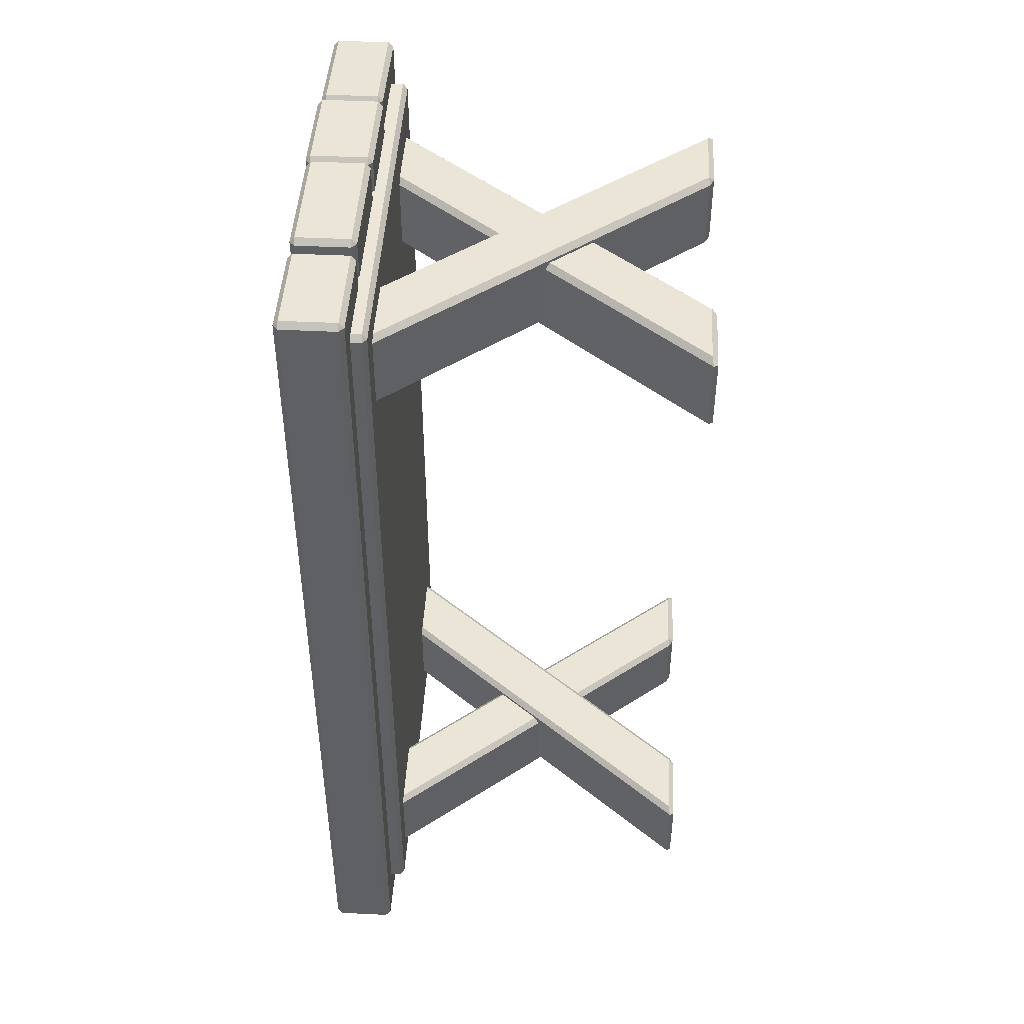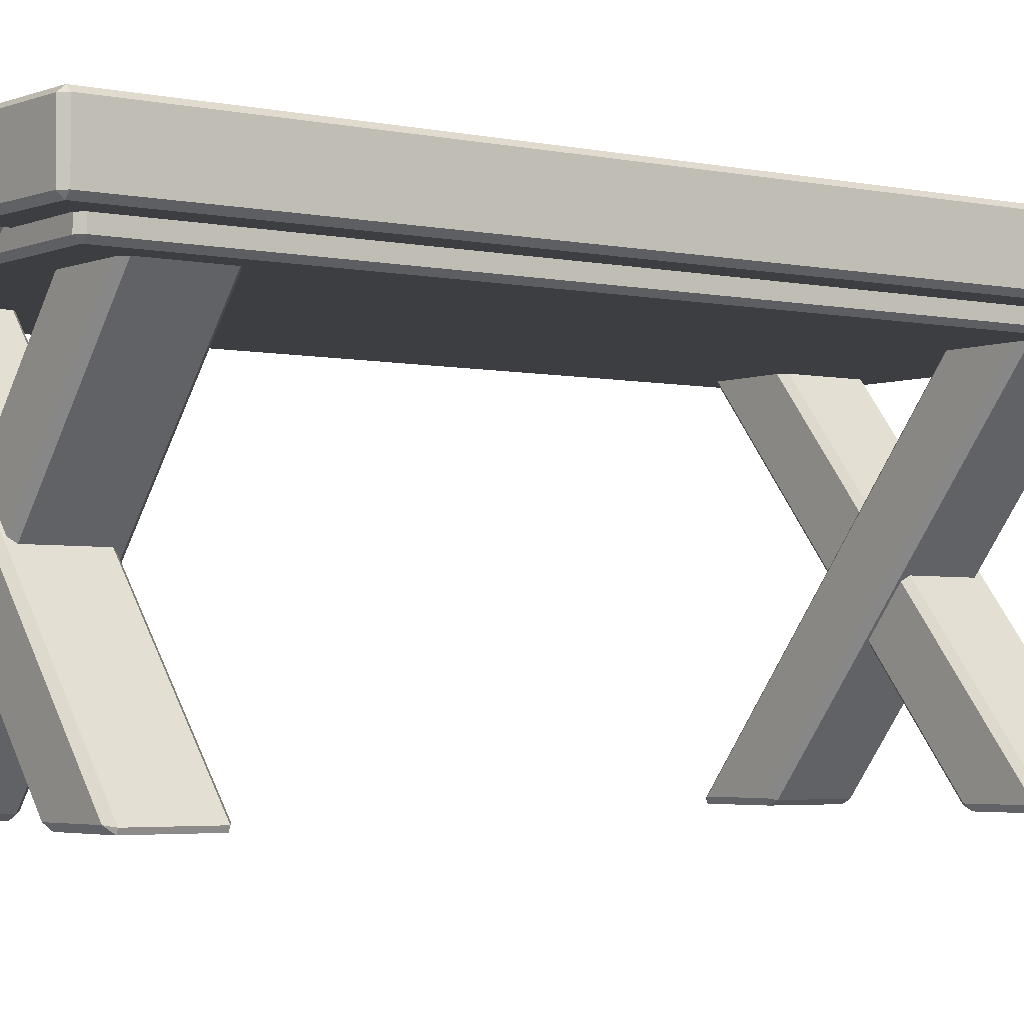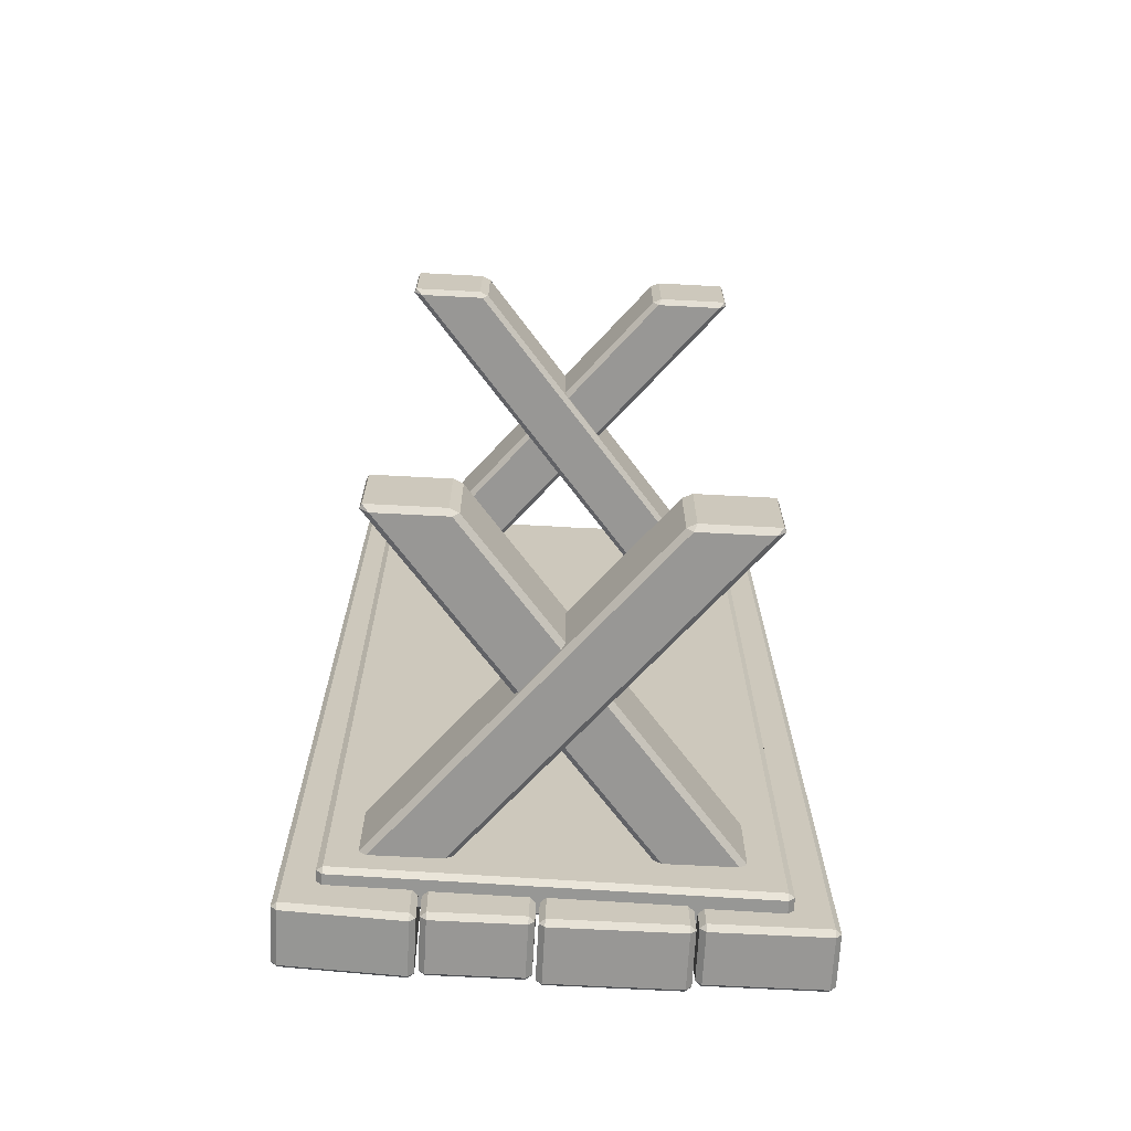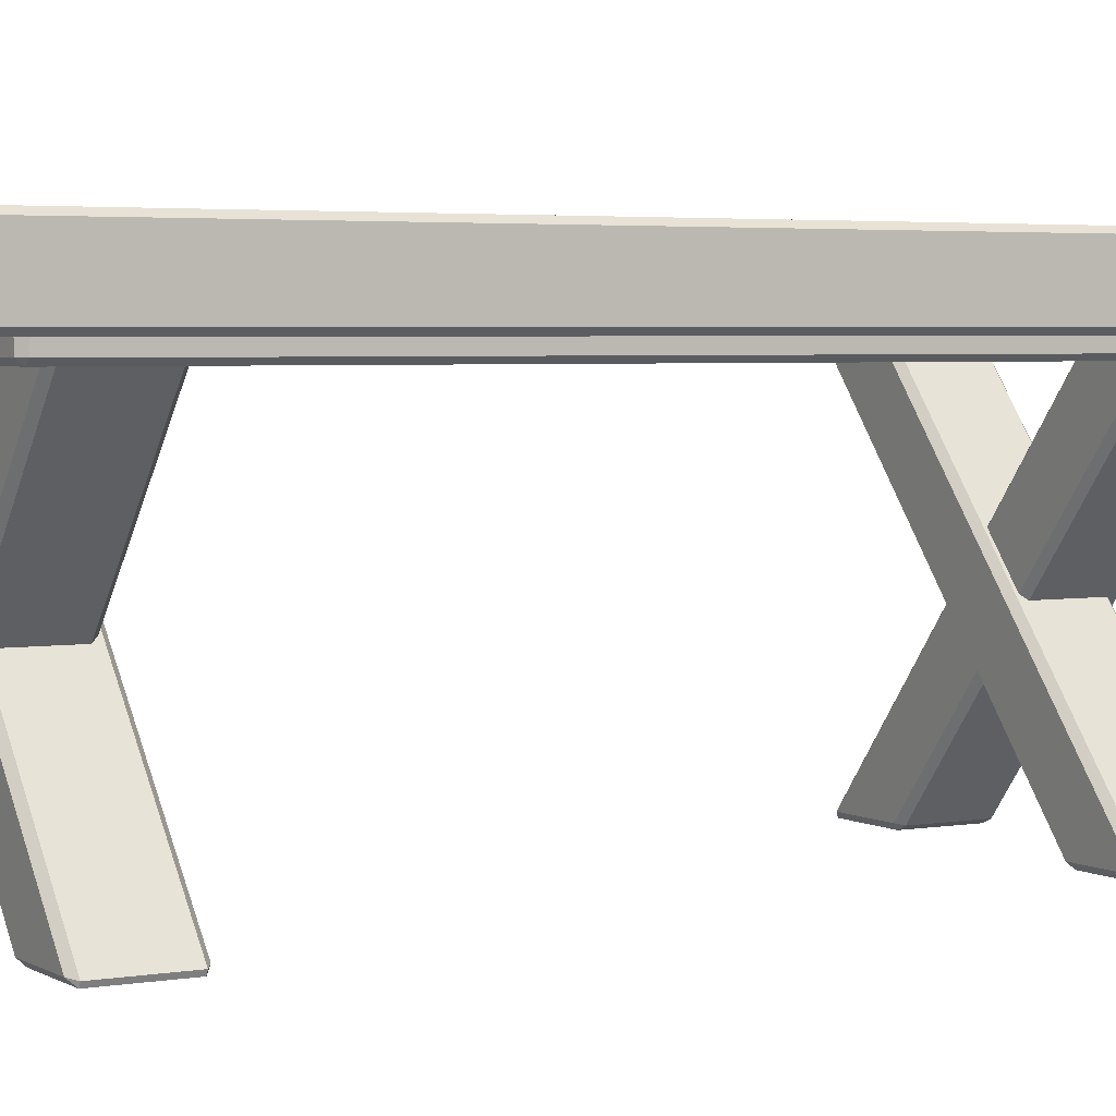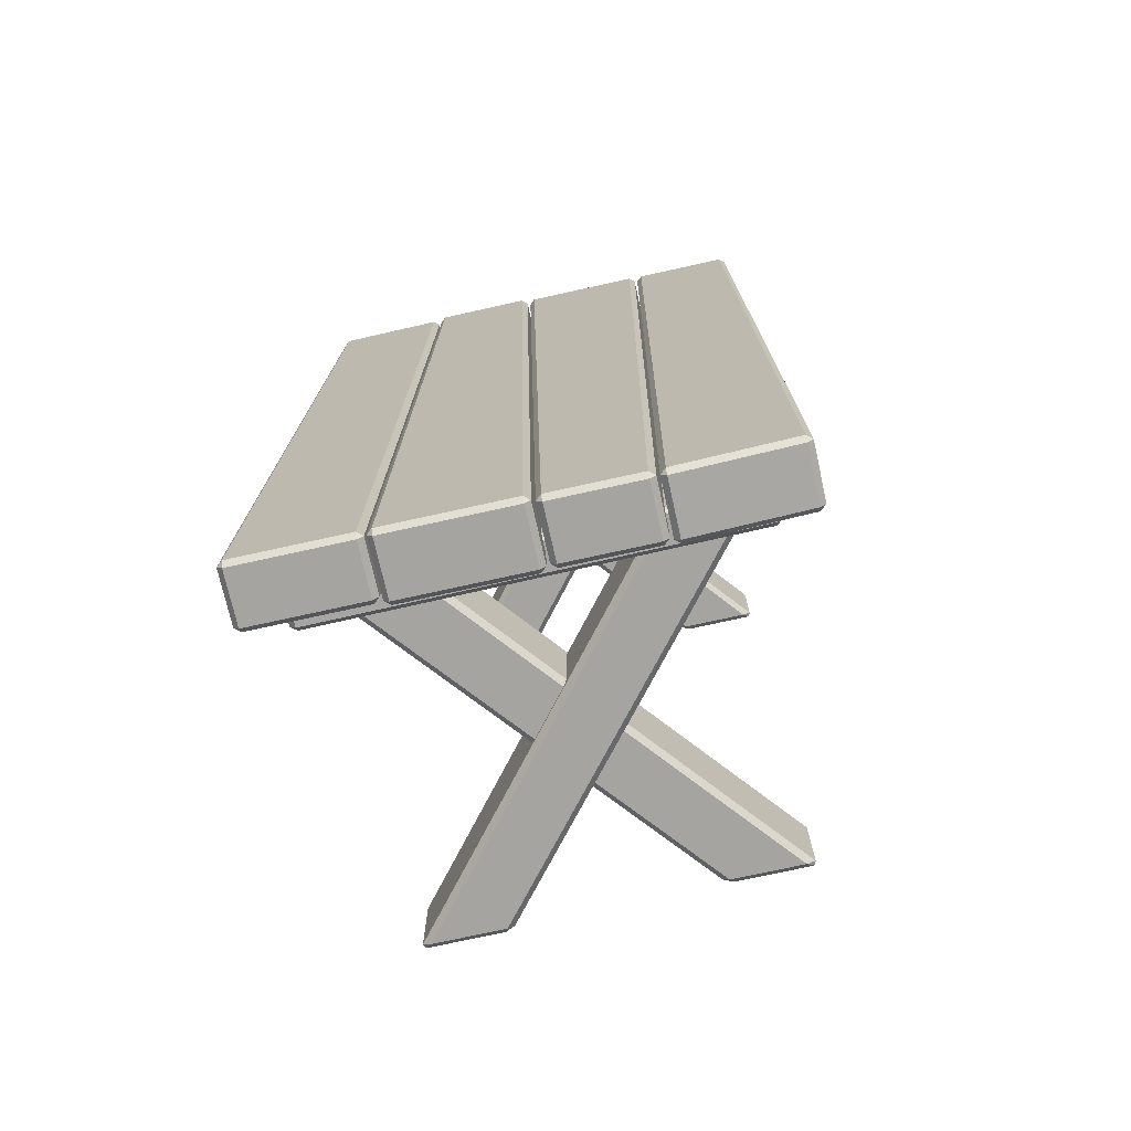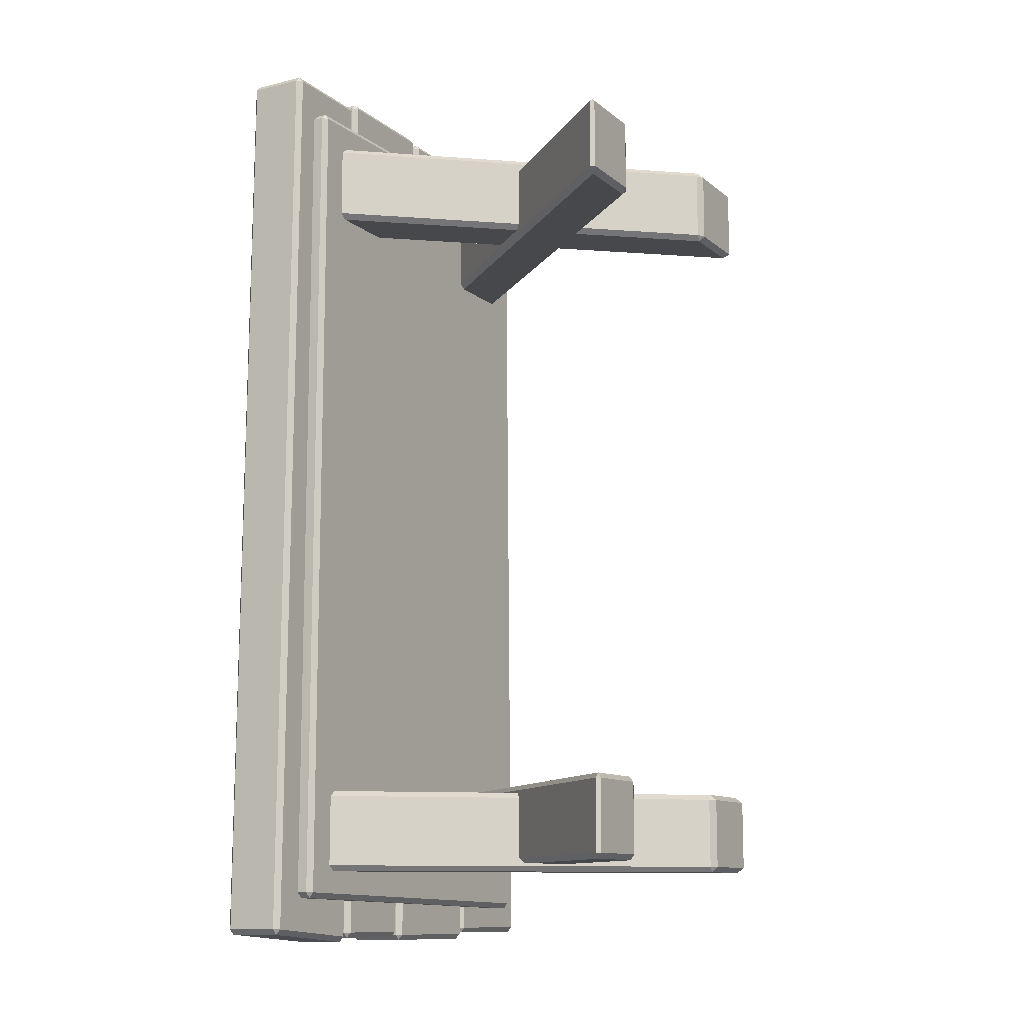
<metadata>
{"format":"obj","ext":"obj","renderer":"f3d","projection":"perspective","resolution":1024,"background":"white","views":[{"elev":45.6,"azim":-86.8,"up":"+Z"},{"elev":-3.6,"azim":53.6,"up":"+Y"},{"elev":-68.2,"azim":-3.0,"up":"+Z"},{"elev":3.6,"azim":-119.9,"up":"+Y"},{"elev":-73.3,"azim":-167.5,"up":"+Z"},{"elev":-11.6,"azim":-60.3,"up":"+Z"}]}
</metadata>
<code>
o Table_Cube.004
v 0.2221 0.611 3.041
v 0.222 0.62 3.051
v 0.2121 0.62 3.041
v 0.2377 0.611 1.368
v 0.2277 0.62 1.368
v 0.2378 0.62 1.358
v 0.2121 0.7144 3.041
v 0.222 0.7144 3.051
v 0.2221 0.7233 3.041
v 0.4132 0.62 3.044
v 0.4133 0.611 3.034
v 0.4233 0.62 3.034
v 0.438 0.611 1.368
v 0.4382 0.62 1.358
v 0.448 0.62 1.368
v 0.4132 0.7144 3.044
v 0.4233 0.7144 3.034
v 0.4133 0.7233 3.034
v 0.448 0.7144 1.368
v 0.4382 0.7144 1.358
v 0.438 0.7233 1.368
v 0.2378 0.7144 1.358
v 0.2277 0.7144 1.368
v 0.2377 0.7233 1.368
v -0.4129 0.6076 3.038
v -0.4128 0.6166 3.048
v -0.4229 0.6166 3.038
v -0.4128 0.7144 3.048
v -0.4129 0.7233 3.038
v -0.4229 0.7144 3.038
v -0.4229 0.6076 1.369
v -0.4329 0.6166 1.37
v -0.423 0.6166 1.359
v -0.4229 0.7233 1.369
v -0.423 0.7144 1.359
v -0.4329 0.7144 1.37
v -0.2403 0.6076 3.038
v -0.2303 0.6166 3.038
v -0.2405 0.6166 3.048
v -0.2403 0.7233 3.038
v -0.2405 0.7144 3.048
v -0.2303 0.7144 3.038
v -0.2184 0.6076 1.354
v -0.2183 0.6166 1.344
v -0.2084 0.6166 1.353
v -0.2184 0.7233 1.354
v -0.2084 0.7144 1.353
v -0.2183 0.7144 1.344
v -0.2148 0.6085 3.052
v -0.2149 0.6175 3.062
v -0.2248 0.6175 3.052
v -0.1929 0.6085 1.361
v -0.2029 0.6175 1.361
v -0.1928 0.6175 1.351
v -0.2248 0.713 3.052
v -0.2149 0.713 3.062
v -0.2148 0.722 3.052
v -0.001419 0.6175 3.062
v -0.001625 0.6085 3.052
v 0.008377 0.6175 3.052
v -0.03603 0.6085 1.361
v -0.03624 0.6175 1.351
v -0.02603 0.6175 1.361
v -0.001419 0.713 3.062
v 0.008377 0.713 3.052
v -0.001625 0.722 3.052
v -0.02603 0.713 1.361
v -0.03624 0.713 1.351
v -0.03603 0.722 1.361
v -0.1928 0.713 1.351
v -0.2029 0.713 1.361
v -0.1929 0.722 1.361
v 0.0239 0.6076 3.047
v 0.0241 0.6166 3.057
v 0.0139 0.6166 3.047
v -0.01051 0.6076 1.355
v -0.02051 0.6166 1.355
v -0.01071 0.6166 1.345
v 0.0139 0.7176 3.047
v 0.0241 0.7176 3.057
v 0.0239 0.7265 3.047
v 0.1965 0.6166 3.057
v 0.1966 0.6076 3.047
v 0.2066 0.6166 3.047
v 0.2122 0.6076 1.355
v 0.2123 0.6166 1.345
v 0.2222 0.6166 1.355
v 0.1965 0.7176 3.057
v 0.2066 0.7176 3.047
v 0.1966 0.7265 3.047
v 0.2222 0.7176 1.355
v 0.2123 0.7176 1.345
v 0.2122 0.7265 1.355
v -0.01071 0.7176 1.345
v -0.02051 0.7176 1.355
v -0.01051 0.7265 1.355
v -0.3599 0.5804 1.436
v -0.3704 0.5885 1.437
v -0.3599 0.5885 1.426
v -0.3607 0.5804 2.971
v -0.3607 0.5885 2.981
v -0.3712 0.5885 2.97
v -0.3704 0.6372 1.437
v -0.3599 0.6453 1.436
v -0.3599 0.6372 1.426
v 0.3672 0.5885 1.408
v 0.3777 0.5885 1.418
v 0.3671 0.5804 1.419
v 0.3534 0.5804 2.982
v 0.364 0.5885 2.982
v 0.3533 0.5885 2.993
v 0.3672 0.6372 1.408
v 0.3671 0.6453 1.419
v 0.3777 0.6372 1.418
v 0.364 0.6372 2.982
v 0.3534 0.6453 2.982
v 0.3533 0.6372 2.993
v -0.3607 0.6372 2.981
v -0.3607 0.6453 2.971
v -0.3712 0.6372 2.97
v -0.185 -0 2.772
v -0.1797 0.01 2.762
v -0.1686 0.007682 2.772
v 0.3036 0.59 2.762
v 0.315 0.6 2.772
v 0.3186 0.5923 2.772
v -0.185 -0 2.902
v -0.1686 0.007682 2.902
v -0.1797 0.01 2.912
v 0.315 0.6 2.902
v 0.3036 0.59 2.912
v 0.3186 0.5923 2.902
v -0.315 -0 2.772
v -0.3186 0.007682 2.772
v -0.3036 0.01 2.762
v 0.185 0.6 2.772
v 0.1797 0.59 2.762
v 0.1686 0.5923 2.772
v -0.315 -0 2.902
v -0.3036 0.01 2.912
v -0.3186 0.007682 2.902
v 0.185 0.6 2.902
v 0.1686 0.5923 2.902
v 0.1797 0.59 2.912
v 0.185 -0 2.917
v 0.1797 0.01 2.927
v 0.1686 0.007682 2.917
v -0.3036 0.59 2.927
v -0.315 0.6 2.917
v -0.3186 0.5923 2.917
v 0.185 -0 2.787
v 0.1686 0.007682 2.787
v 0.1797 0.01 2.777
v -0.315 0.6 2.787
v -0.3036 0.59 2.777
v -0.3186 0.5923 2.787
v 0.315 -0 2.917
v 0.3186 0.007682 2.917
v 0.3036 0.01 2.927
v -0.185 0.6 2.917
v -0.1797 0.59 2.927
v -0.1686 0.5923 2.917
v 0.315 -0 2.787
v 0.3036 0.01 2.777
v 0.3186 0.007682 2.787
v -0.185 0.6 2.787
v -0.1686 0.5923 2.787
v -0.1797 0.59 2.777
v -0.185 -0 1.632
v -0.1797 0.01 1.642
v -0.1686 0.007682 1.632
v 0.3036 0.59 1.642
v 0.315 0.6 1.632
v 0.3186 0.5923 1.632
v -0.185 -0 1.502
v -0.1686 0.007682 1.502
v -0.1797 0.01 1.492
v 0.315 0.6 1.502
v 0.3036 0.59 1.492
v 0.3186 0.5923 1.502
v -0.315 -0 1.632
v -0.3186 0.007682 1.632
v -0.3036 0.01 1.642
v 0.185 0.6 1.632
v 0.1797 0.59 1.642
v 0.1686 0.5923 1.632
v -0.315 -0 1.502
v -0.3036 0.01 1.492
v -0.3186 0.007682 1.502
v 0.185 0.6 1.502
v 0.1686 0.5923 1.502
v 0.1797 0.59 1.492
v 0.185 -0 1.487
v 0.1797 0.01 1.477
v 0.1686 0.007682 1.487
v -0.3036 0.59 1.477
v -0.315 0.6 1.487
v -0.3186 0.5923 1.487
v 0.185 -0 1.617
v 0.1686 0.007682 1.617
v 0.1797 0.01 1.627
v -0.315 0.6 1.617
v -0.3036 0.59 1.627
v -0.3186 0.5923 1.617
v 0.315 -0 1.487
v 0.3186 0.007682 1.487
v 0.3036 0.01 1.477
v -0.185 0.6 1.487
v -0.1797 0.59 1.477
v -0.1686 0.5923 1.487
v 0.315 -0 1.617
v 0.3036 0.01 1.627
v 0.3186 0.007682 1.617
v -0.185 0.6 1.617
v -0.1686 0.5923 1.617
v -0.1797 0.59 1.627
f 6 22 20 14
f 10 16 8 2
f 4 13 11 1
f 31 43 37 25
f 15 19 17 12
f 21 24 9 18
f 39 41 28 26
f 45 47 42 38
f 51 55 71 53
f 46 34 29 40
f 27 30 36 32
f 33 35 48 44
f 54 70 68 62
f 58 64 56 50
f 52 61 59 49
f 75 79 95 77
f 63 67 65 60
f 69 72 57 66
f 78 94 92 86
f 82 88 80 74
f 76 85 83 73
f 87 91 89 84
f 93 96 81 90
f 1 2 3
f 4 5 6
f 7 8 9
f 10 11 12
f 13 14 15
f 16 17 18
f 19 20 21
f 22 23 24
f 25 26 27
f 28 29 30
f 31 32 33
f 34 35 36
f 37 38 39
f 40 41 42
f 43 44 45
f 46 47 48
f 49 50 51
f 52 53 54
f 55 56 57
f 58 59 60
f 61 62 63
f 64 65 66
f 67 68 69
f 70 71 72
f 73 74 75
f 76 77 78
f 79 80 81
f 82 83 84
f 85 86 87
f 88 89 90
f 91 92 93
f 94 95 96
f 4 1 3 5
f 2 8 7 3
f 1 11 10 2
f 11 13 15 12
f 16 10 12 17
f 21 18 17 19
f 18 9 8 16
f 24 21 20 22
f 19 15 14 20
f 9 24 23 7
f 22 6 5 23
f 13 4 6 14
f 31 25 27 32
f 26 28 30 27
f 29 34 36 30
f 35 33 32 36
f 43 31 33 44
f 34 46 48 35
f 47 45 44 48
f 37 43 45 38
f 46 40 42 47
f 41 39 38 42
f 25 37 39 26
f 40 29 28 41
f 52 49 51 53
f 50 56 55 51
f 49 59 58 50
f 59 61 63 60
f 64 58 60 65
f 69 66 65 67
f 66 57 56 64
f 72 69 68 70
f 67 63 62 68
f 57 72 71 55
f 70 54 53 71
f 61 52 54 62
f 76 73 75 77
f 74 80 79 75
f 73 83 82 74
f 83 85 87 84
f 88 82 84 89
f 93 90 89 91
f 90 81 80 88
f 96 93 92 94
f 91 87 86 92
f 81 96 95 79
f 94 78 77 95
f 85 76 78 86
f 3 7 23 5
f 106 99 105 112
f 98 102 120 103
f 101 111 117 118
f 110 107 114 115
f 116 113 104 119
f 97 98 99
f 100 101 102
f 103 104 105
f 106 107 108
f 109 110 111
f 112 113 114
f 115 116 117
f 118 119 120
f 102 98 97 100
f 98 103 105 99
f 99 106 108 97
f 107 110 109 108
f 114 107 106 112
f 115 114 113 116
f 112 105 104 113
f 118 117 116 119
f 117 111 110 115
f 103 120 119 104
f 120 102 101 118
f 111 101 100 109
f 100 97 108 109
f 135 137 124 122
f 141 143 138 134
f 151 163 157 145
f 142 130 125 136
f 123 126 132 128
f 129 131 144 140
f 159 161 148 146
f 165 167 162 158
f 166 154 149 160
f 147 150 156 152
f 153 155 168 164
f 121 122 123
f 124 125 126
f 127 128 129
f 130 131 132
f 133 134 135
f 136 137 138
f 139 140 141
f 142 143 144
f 145 146 147
f 148 149 150
f 151 152 153
f 154 155 156
f 157 158 159
f 160 161 162
f 163 164 165
f 166 167 168
f 127 121 123 128
f 122 124 126 123
f 125 130 132 126
f 131 129 128 132
f 139 127 129 140
f 130 142 144 131
f 143 141 140 144
f 133 139 141 134
f 142 136 138 143
f 137 135 134 138
f 121 133 135 122
f 136 125 124 137
f 151 145 147 152
f 146 148 150 147
f 149 154 156 150
f 155 153 152 156
f 163 151 153 164
f 154 166 168 155
f 167 165 164 168
f 157 163 165 158
f 166 160 162 167
f 161 159 158 162
f 145 157 159 146
f 160 149 148 161
f 127 139 133 121
f 183 170 172 185
f 189 182 186 191
f 199 193 205 211
f 190 184 173 178
f 171 176 180 174
f 177 188 192 179
f 207 194 196 209
f 213 206 210 215
f 214 208 197 202
f 195 200 204 198
f 201 212 216 203
f 169 171 170
f 172 174 173
f 175 177 176
f 178 180 179
f 181 183 182
f 184 186 185
f 187 189 188
f 190 192 191
f 193 195 194
f 196 198 197
f 199 201 200
f 202 204 203
f 205 207 206
f 208 210 209
f 211 213 212
f 214 216 215
f 175 176 171 169
f 170 171 174 172
f 173 174 180 178
f 179 180 176 177
f 187 188 177 175
f 178 179 192 190
f 191 192 188 189
f 181 182 189 187
f 190 191 186 184
f 185 186 182 183
f 169 170 183 181
f 184 185 172 173
f 199 200 195 193
f 194 195 198 196
f 197 198 204 202
f 203 204 200 201
f 211 212 201 199
f 202 203 216 214
f 215 216 212 213
f 205 206 213 211
f 214 215 210 208
f 209 210 206 207
f 193 194 207 205
f 208 209 196 197
f 175 169 181 187

</code>
